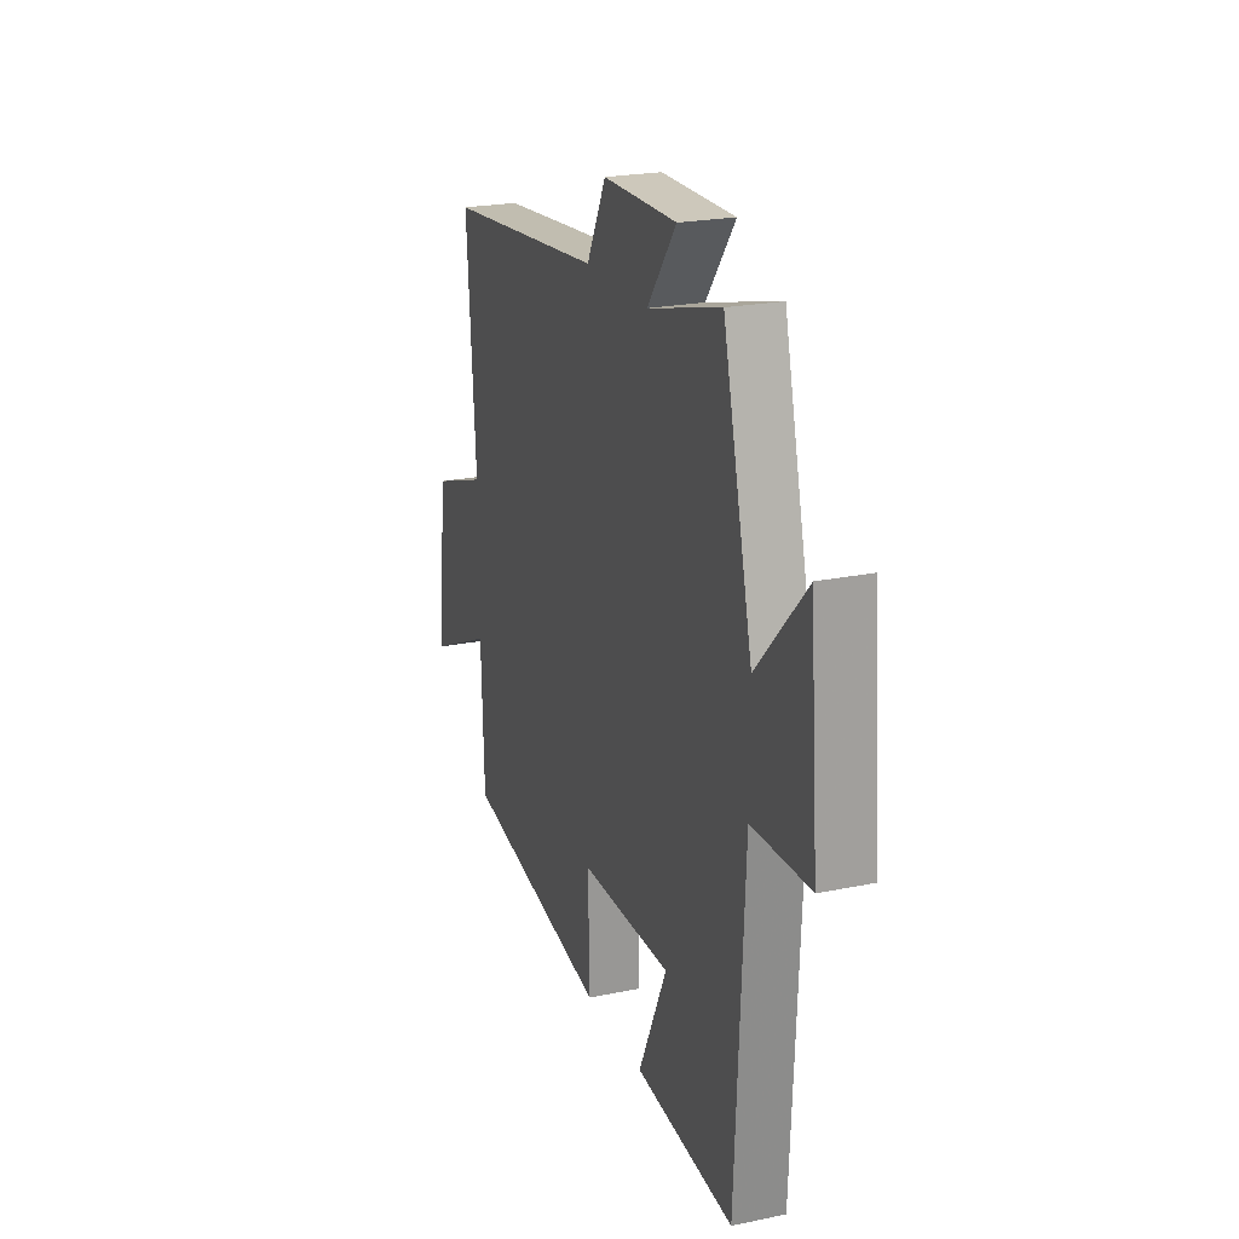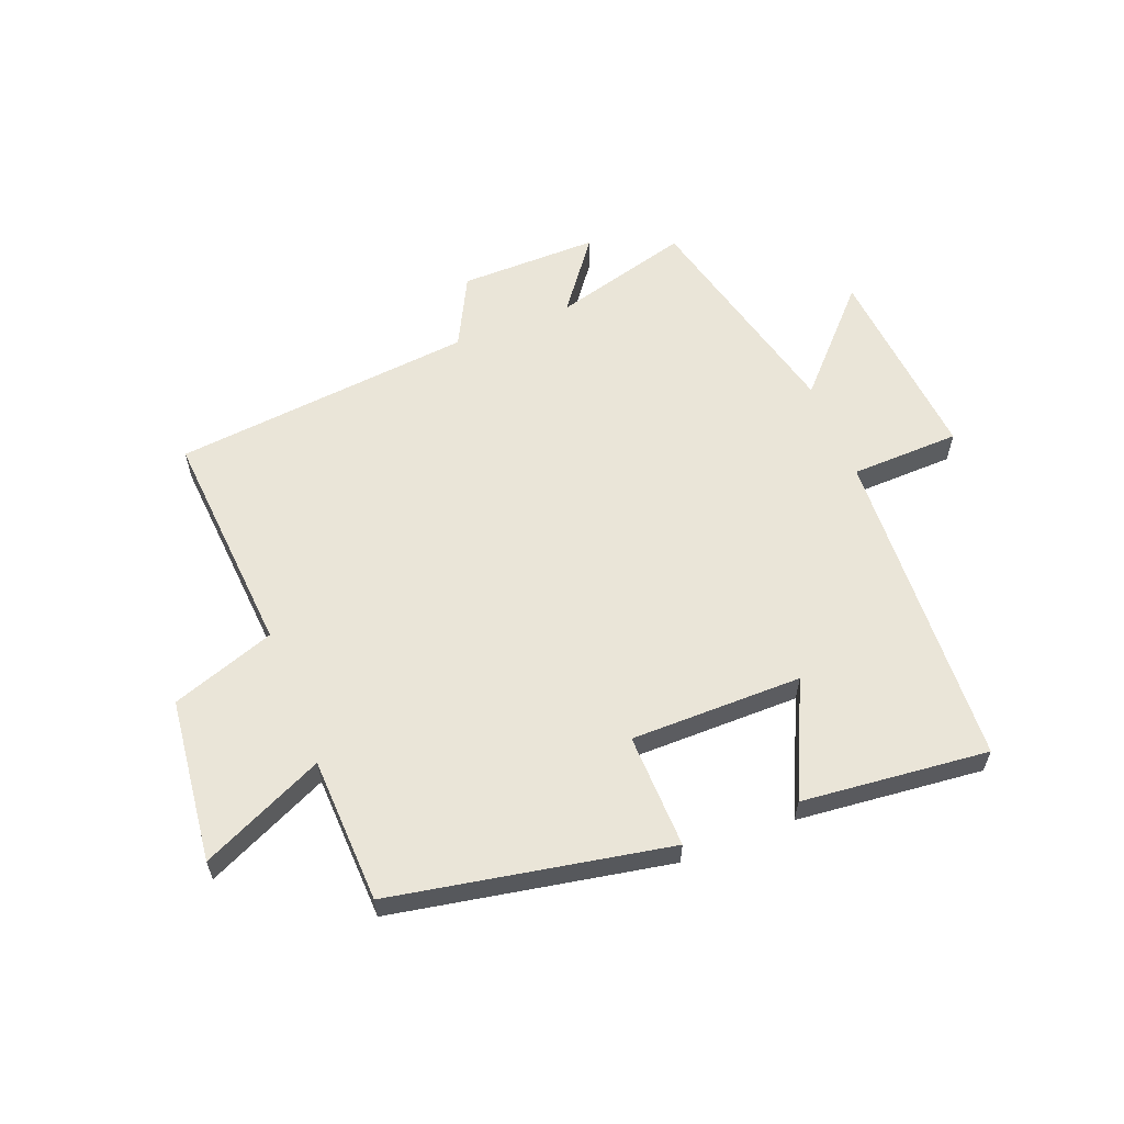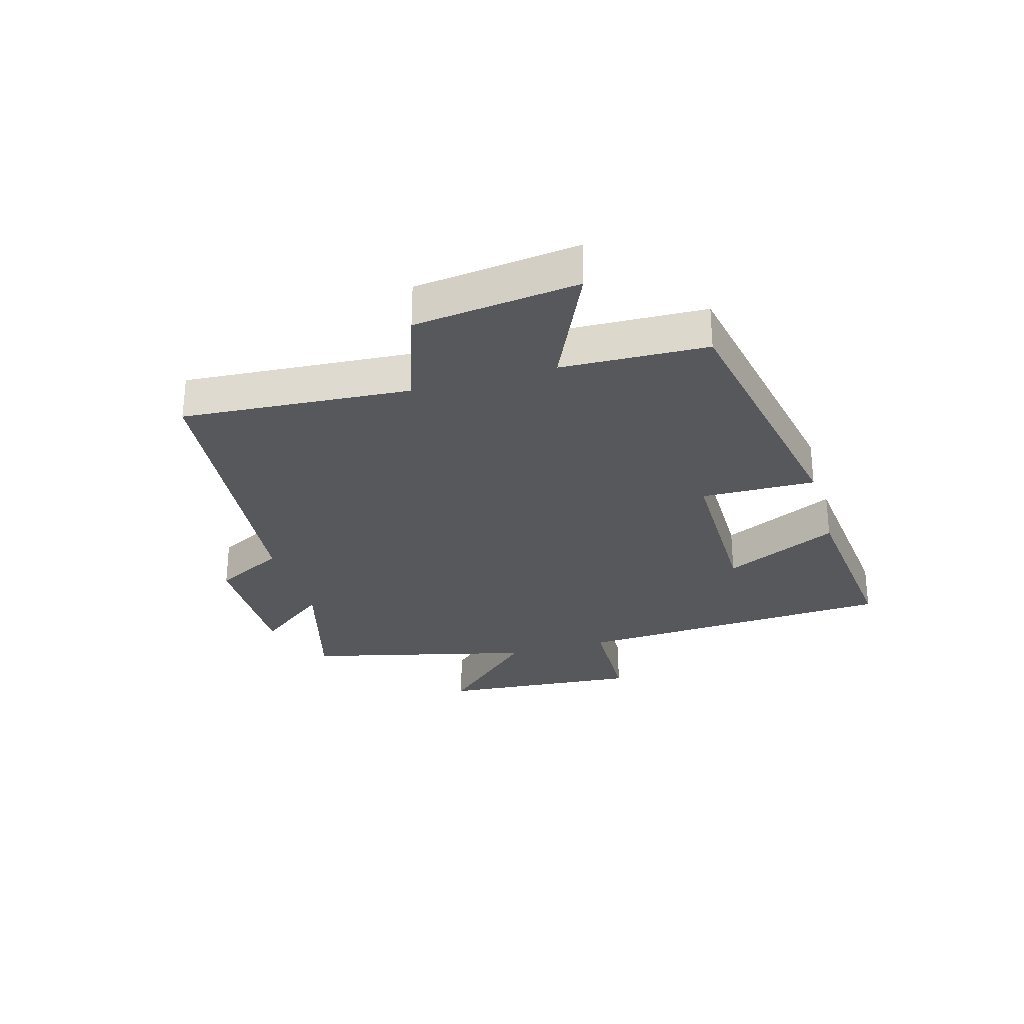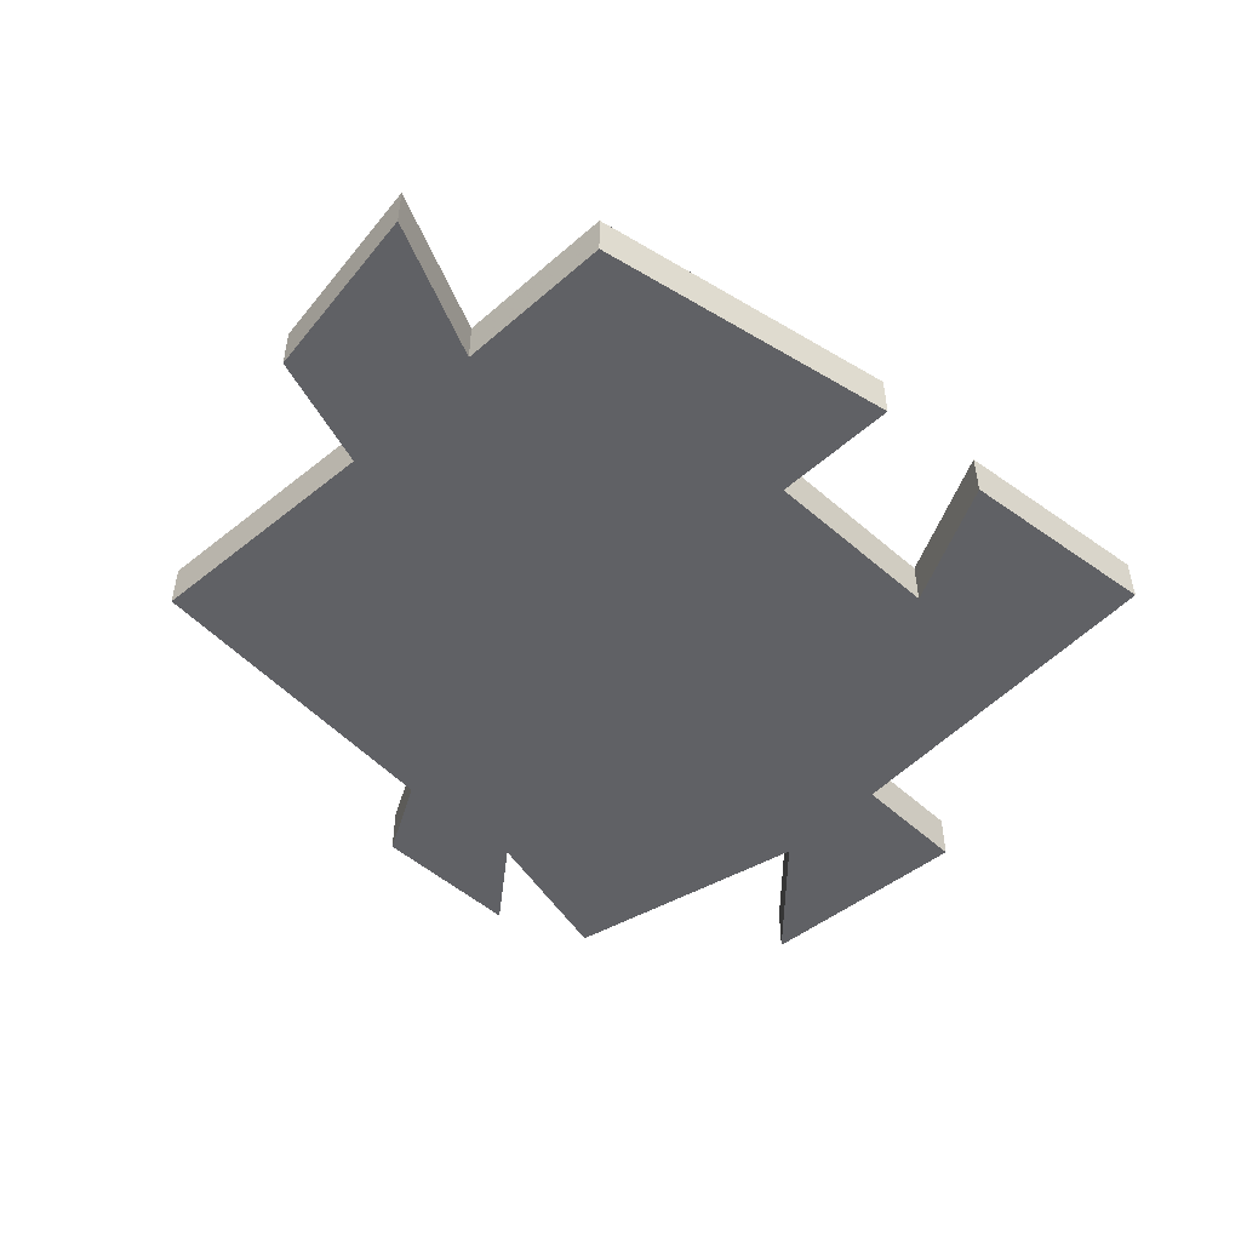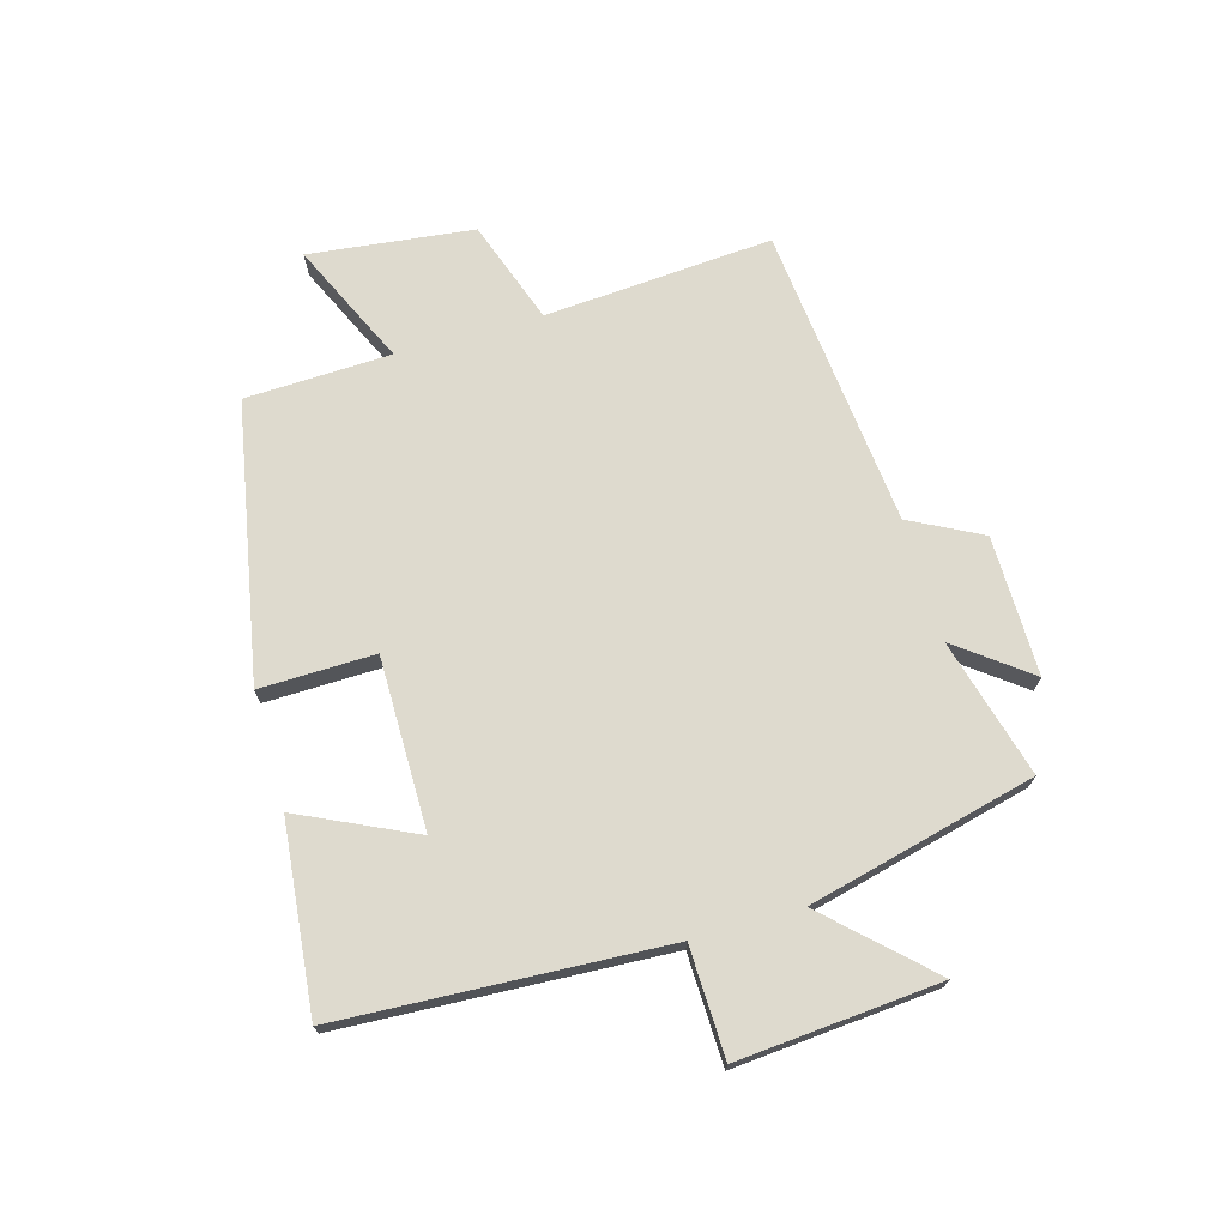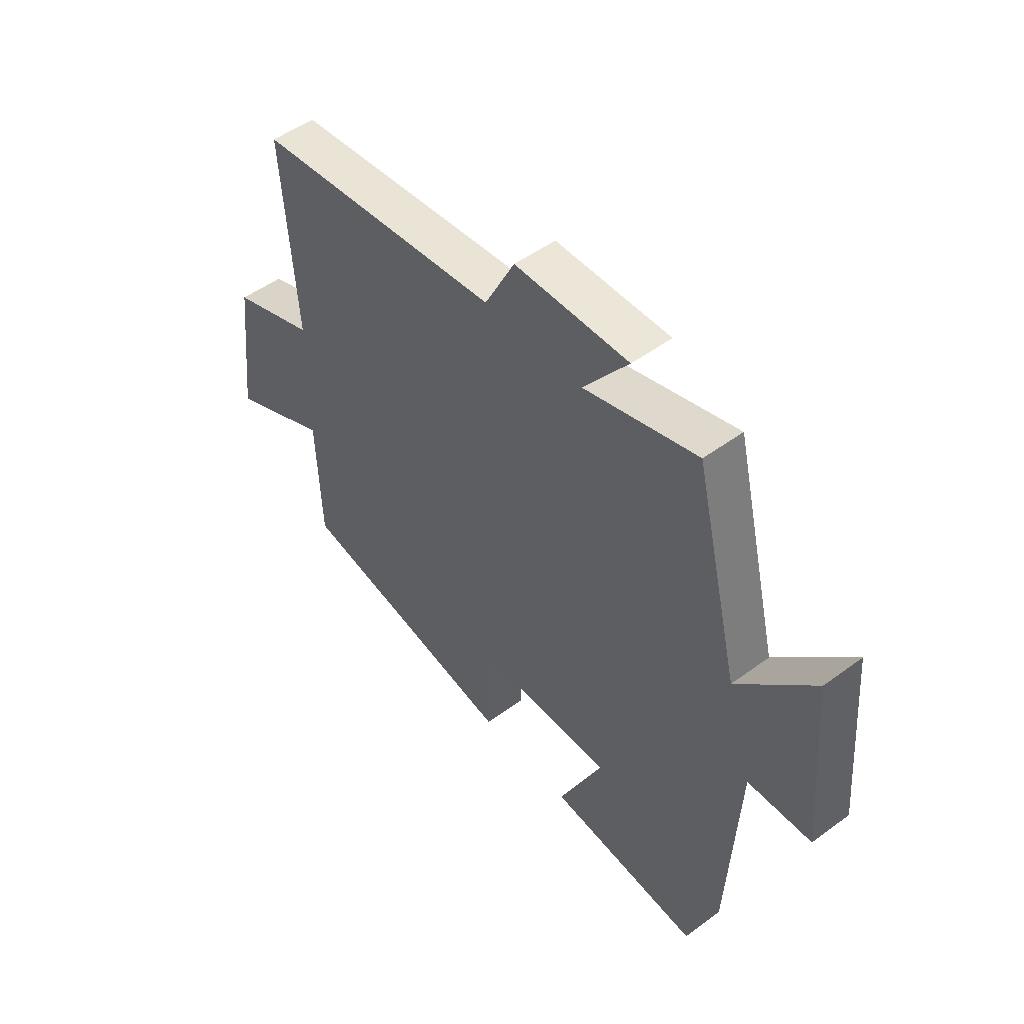
<metadata>
{"format":"obj","ext":"obj","renderer":"f3d","projection":"perspective","resolution":1024,"background":"white","views":[{"elev":22.4,"azim":-109.8,"up":"+Z"},{"elev":59.6,"azim":158.5,"up":"+Y"},{"elev":-28.8,"azim":106.1,"up":"+Y"},{"elev":-49.4,"azim":136.0,"up":"+Y"},{"elev":71.3,"azim":-105.9,"up":"+Y"},{"elev":50.1,"azim":-129.0,"up":"+Z"}]}
</metadata>
<code>
v -0.472 0.07 -0.532
v -0.5 0.07 0.007
v -0.682 0.07 0.012
v -0.654 0.07 0.348
v -0.5 0.07 0.185
v -0.407 0.07 0.563
v -0.177 0.07 0.5
v -0.268 0.07 0.62
v -0.036 0.07 0.618
v 0.025 0.07 0.5
v 0.528 0.07 0.45
v 0.5 0.07 0.07
v 0.673 0.07 0.01
v 0.705 0.07 -0.264
v 0.5 0.07 -0.17
v 0.491 0.07 -0.413
v 0.031 0.07 -0.5
v 0.035 0.07 -0.309
v -0.251 0.07 -0.309
v -0.161 0.07 -0.5
v -0.472 0 -0.532
v -0.5 0 0.007
v -0.682 0 0.012
v -0.654 0 0.348
v -0.5 0 0.185
v -0.407 0 0.563
v -0.177 0 0.5
v -0.268 0 0.62
v -0.036 0 0.618
v 0.025 0 0.5
v 0.528 0 0.45
v 0.5 0 0.07
v 0.673 0 0.01
v 0.705 0 -0.264
v 0.5 0 -0.17
v 0.491 0 -0.413
v 0.031 0 -0.5
v 0.035 0 -0.309
v -0.251 0 -0.309
v -0.161 0 -0.5
f 19 20 1 2
f 18 19 2
f 15 16 17 18
f 15 18 2
f 12 13 14 15
f 12 15 2
f 12 2 3
f 11 12 3
f 10 11 3
f 7 8 9 10
f 5 6 7
f 5 7 10
f 3 4 5
f 3 5 10
f 22 21 40 39
f 22 39 38
f 38 37 36 35
f 22 38 35
f 35 34 33 32
f 22 35 32
f 23 22 32
f 23 32 31
f 23 31 30
f 30 29 28 27
f 27 26 25
f 30 27 25
f 25 24 23
f 30 25 23
f 1 21 22 2
f 2 22 23 3
f 3 23 24 4
f 4 24 25 5
f 5 25 26 6
f 6 26 27 7
f 7 27 28 8
f 8 28 29 9
f 9 29 30 10
f 10 30 31 11
f 11 31 32 12
f 12 32 33 13
f 13 33 34 14
f 14 34 35 15
f 15 35 36 16
f 16 36 37 17
f 17 37 38 18
f 18 38 39 19
f 19 39 40 20
f 20 40 21 1

</code>
